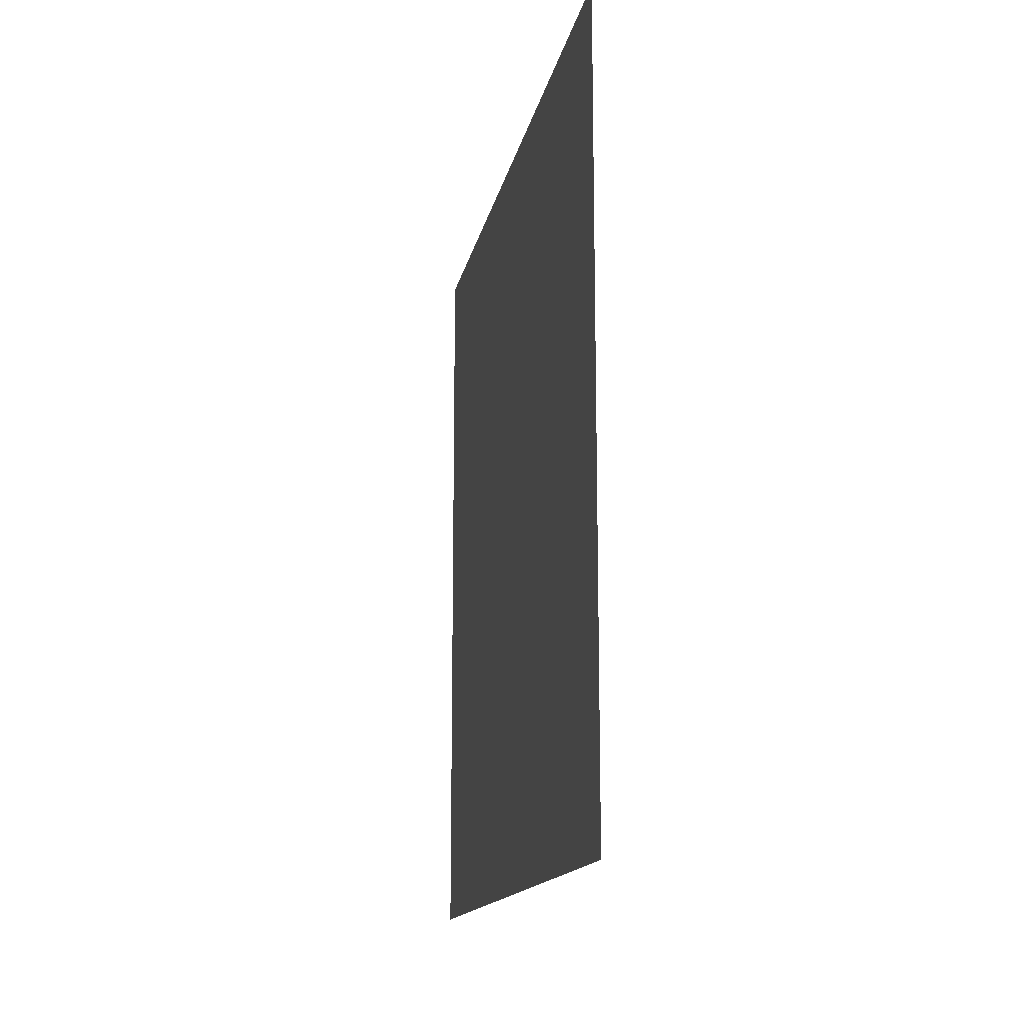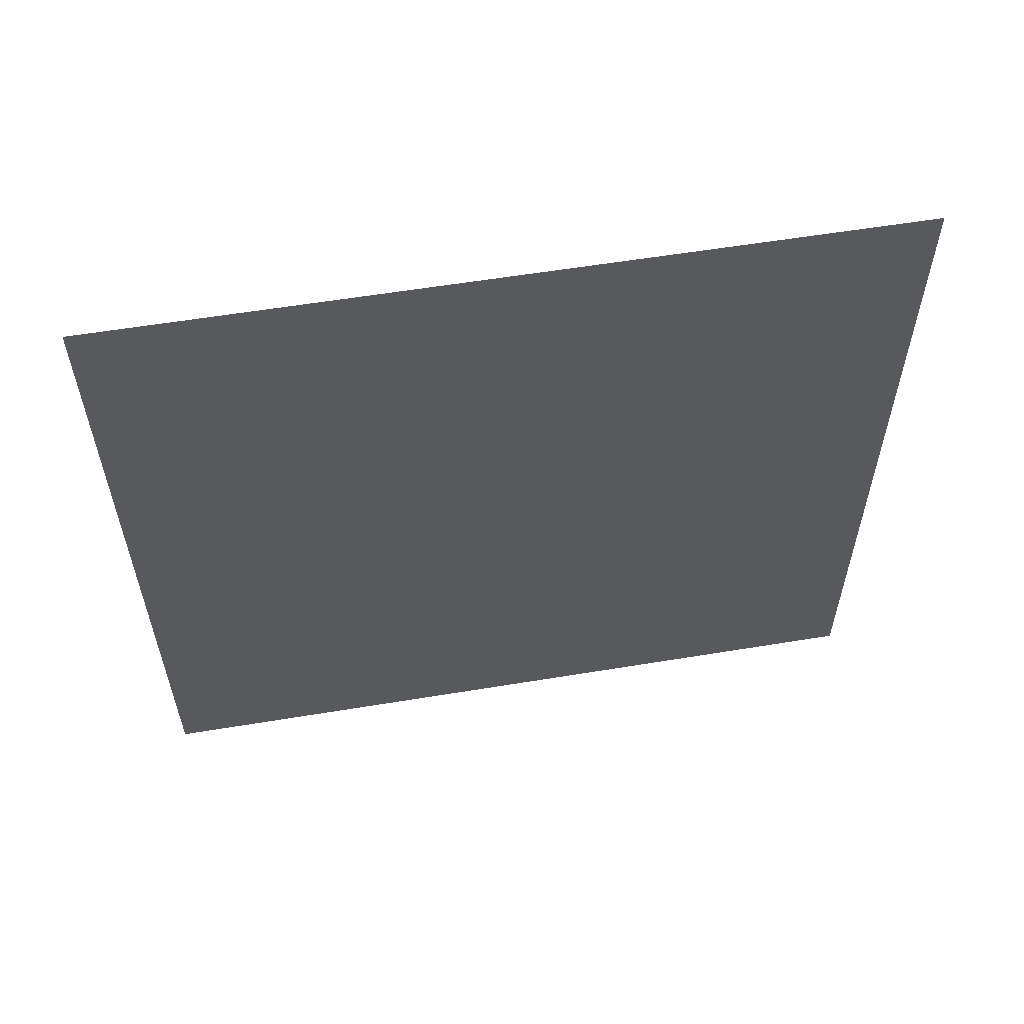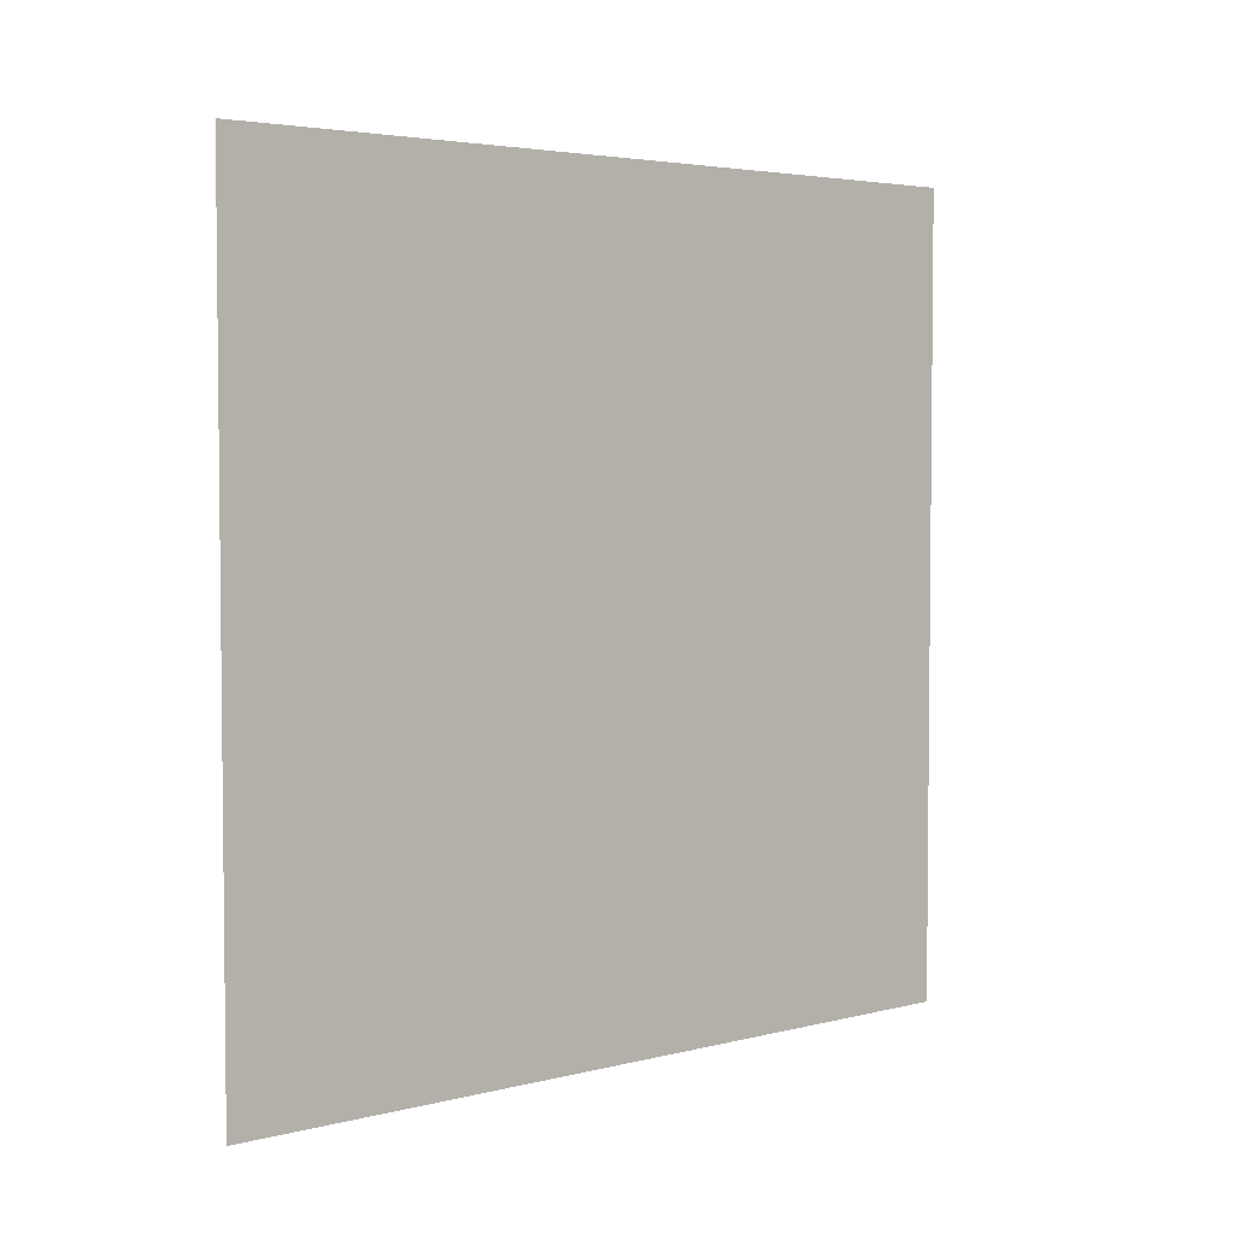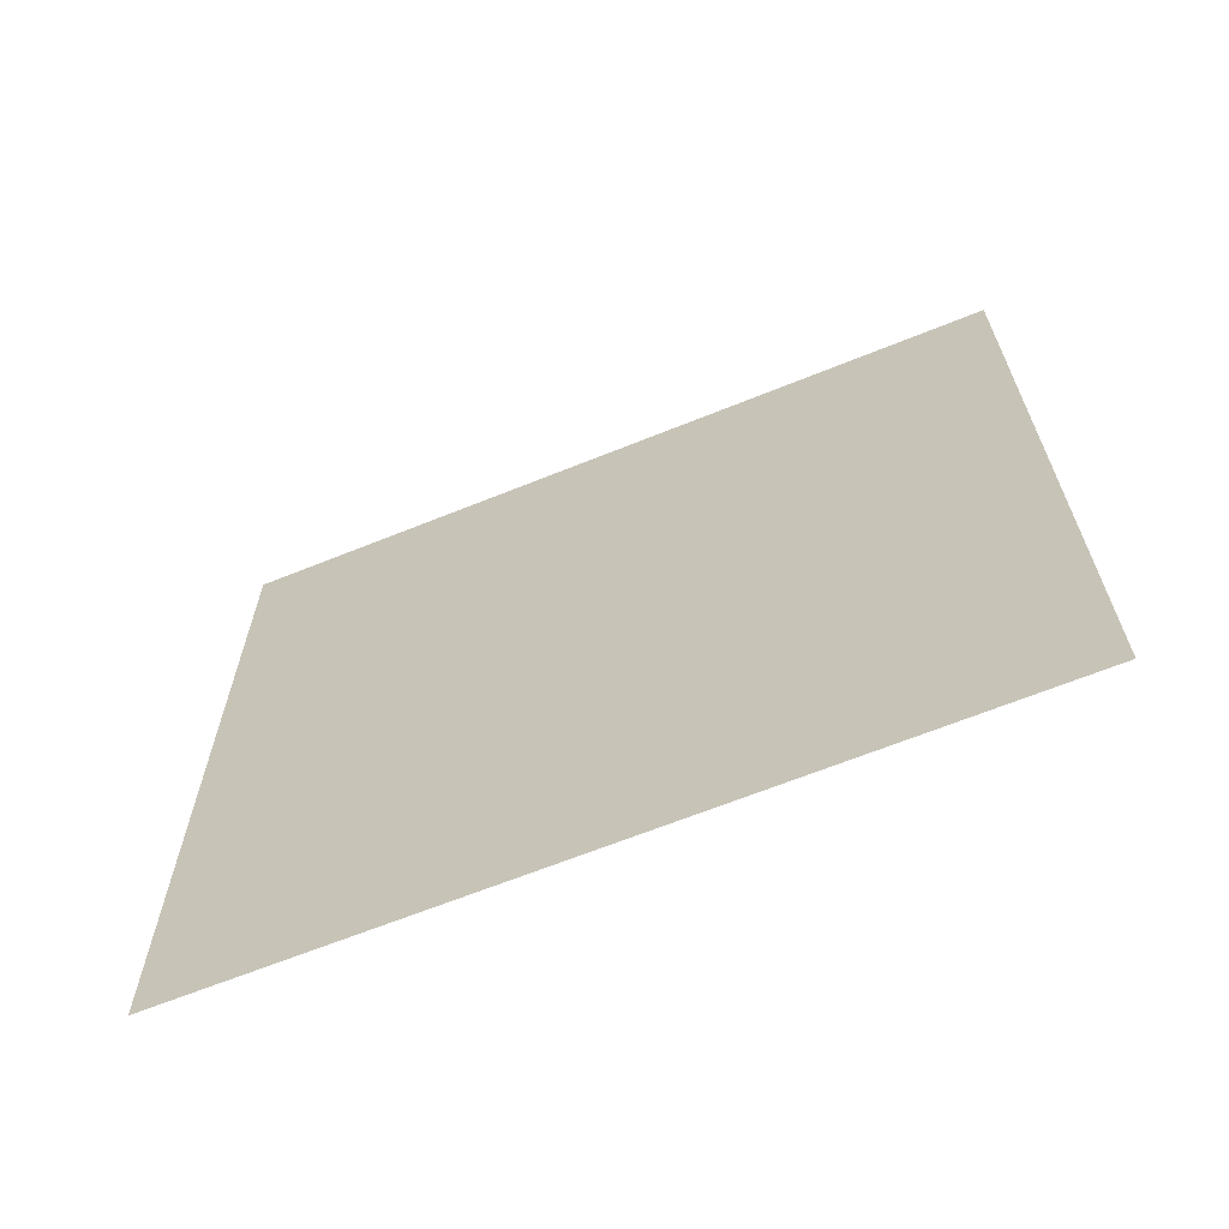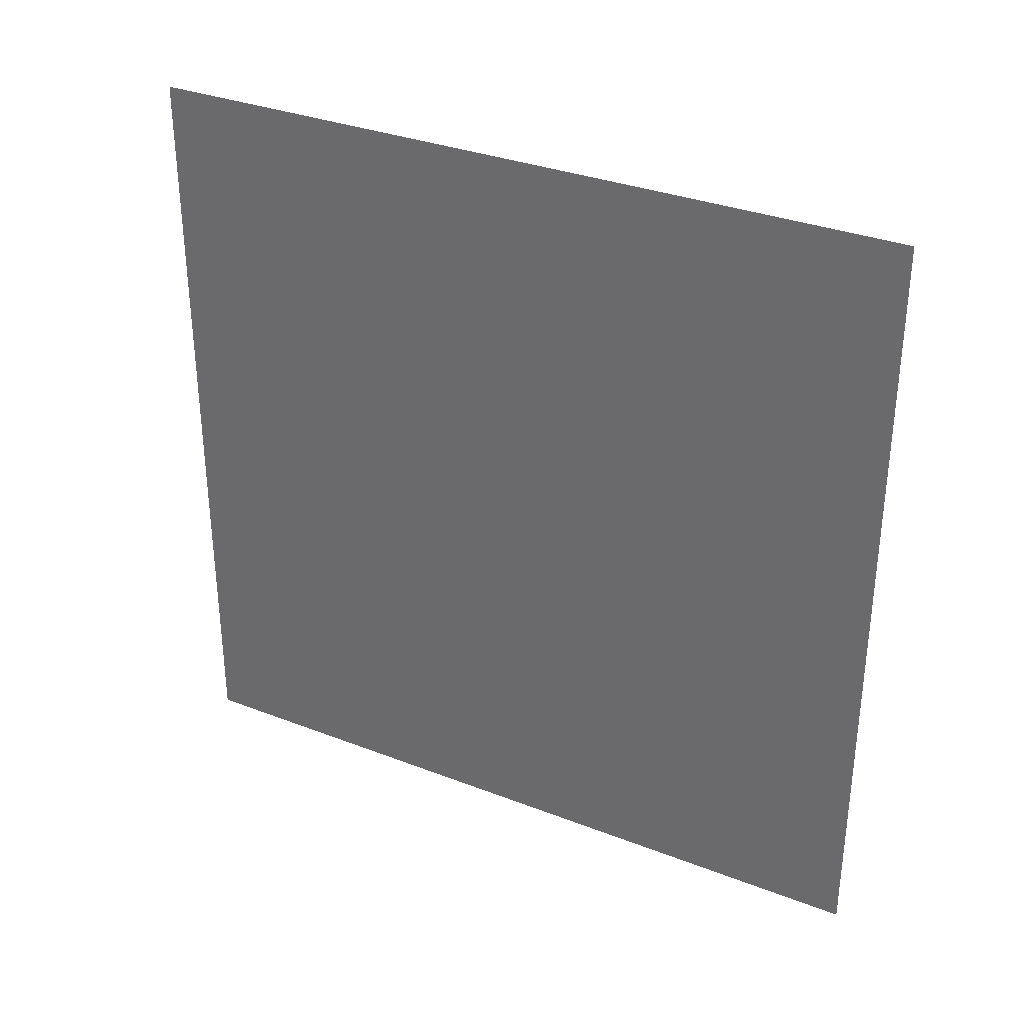
<metadata>
{"format":"obj","ext":"obj","renderer":"f3d","projection":"perspective","resolution":1024,"background":"white","views":[{"elev":-14.7,"azim":169.4,"up":"+Z"},{"elev":58.2,"azim":-99.7,"up":"+Y"},{"elev":3.9,"azim":50.2,"up":"+Y"},{"elev":-65.1,"azim":112.2,"up":"+Y"},{"elev":33.0,"azim":-61.9,"up":"+Y"}]}
</metadata>
<code>
o GroundBase
v -0.5 1 -0.5
v -0.5 0 -0.5
v -0.5 0 0.5
v -0.5 1 0.5
f 3 4 1 2

</code>
